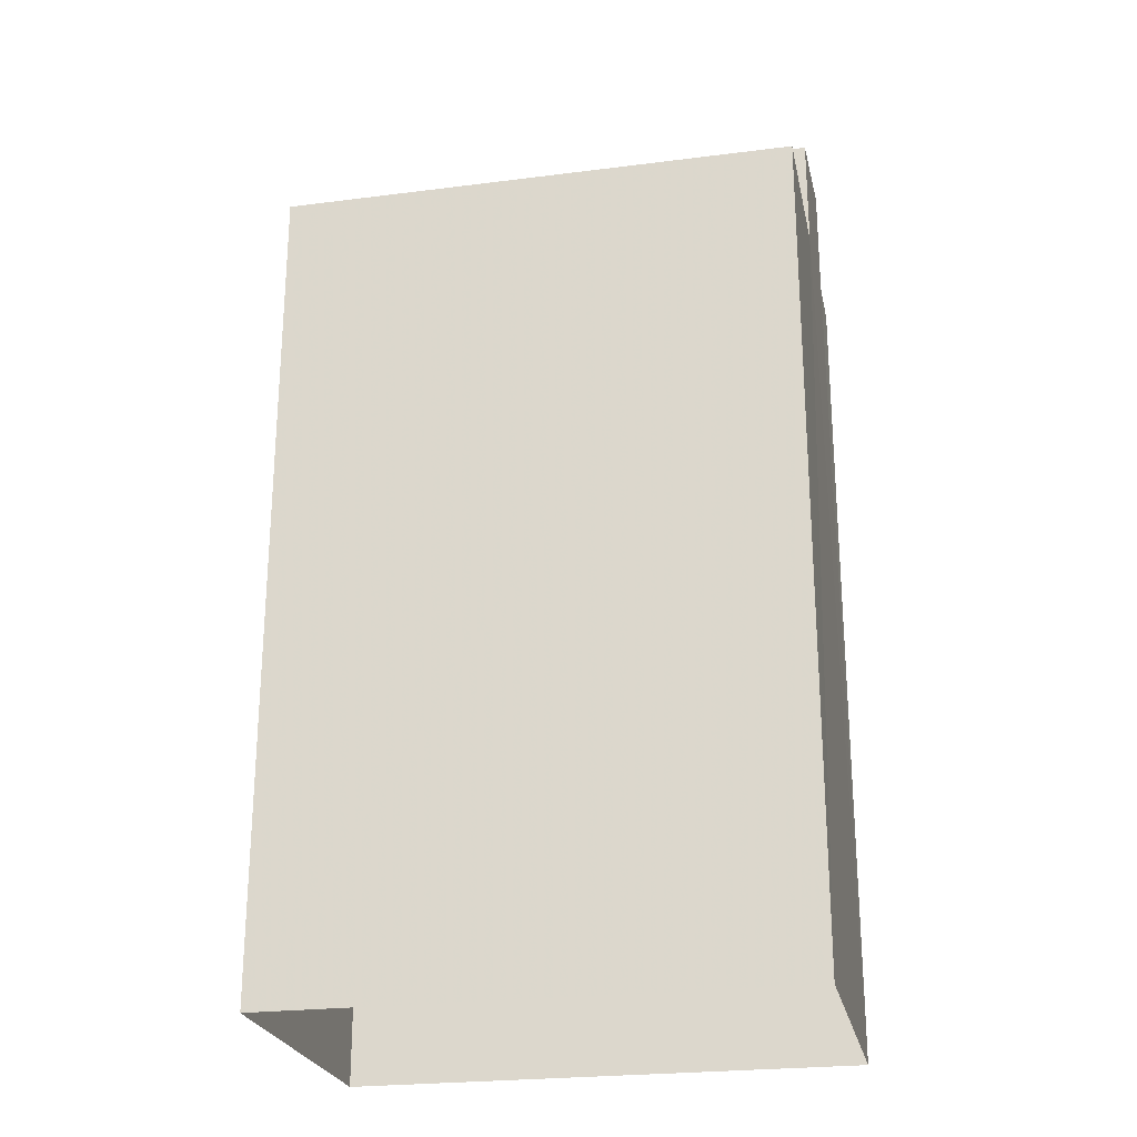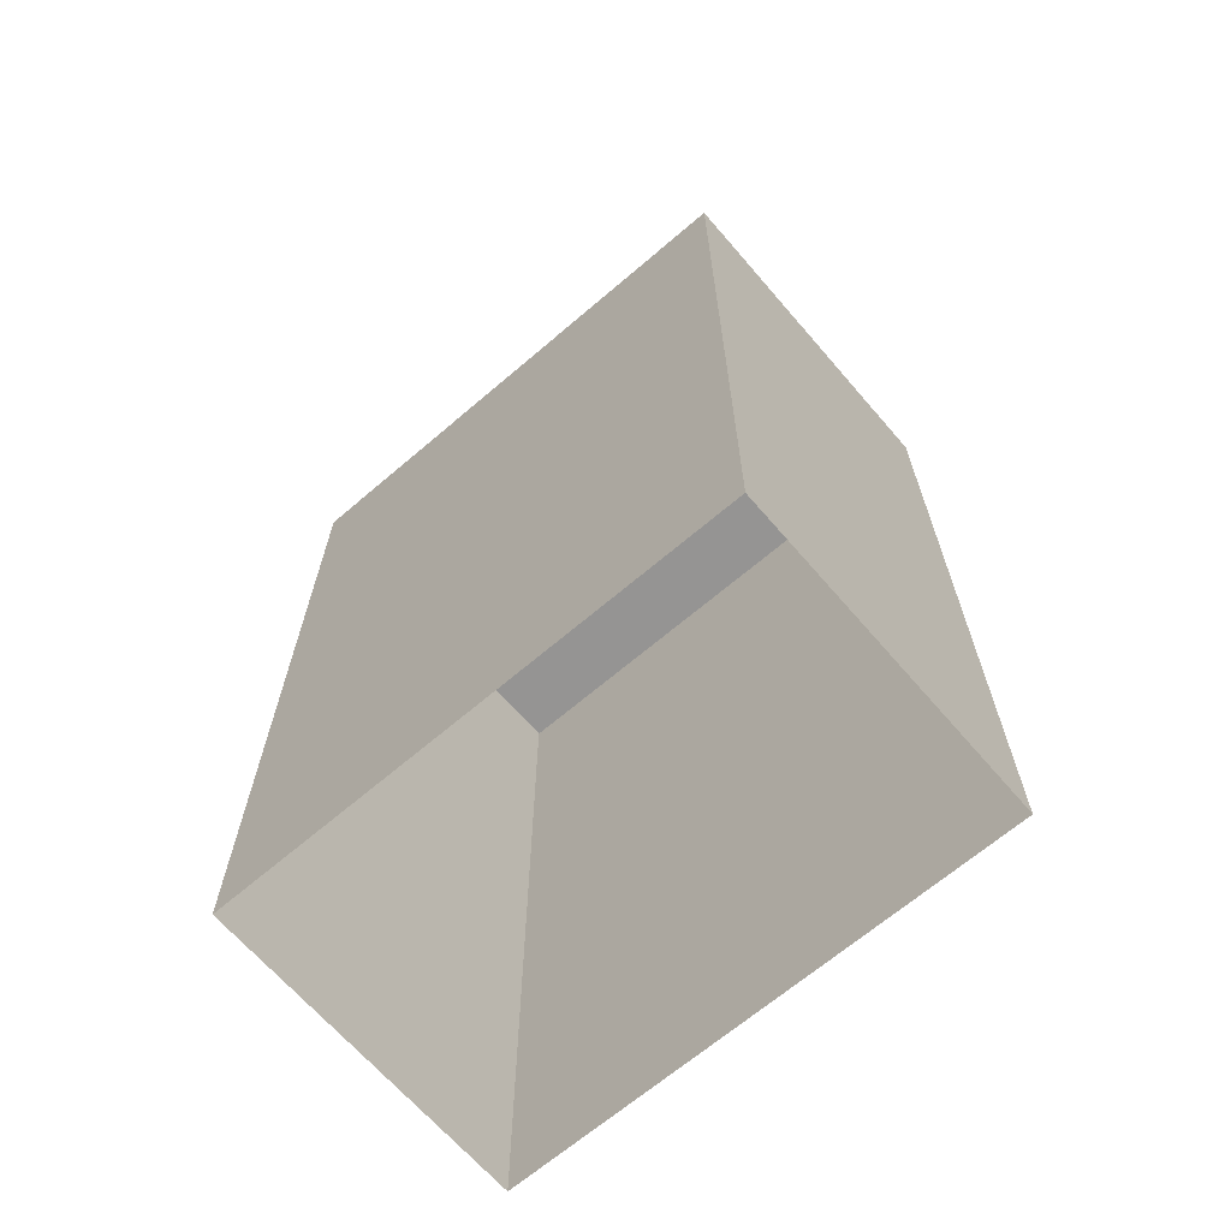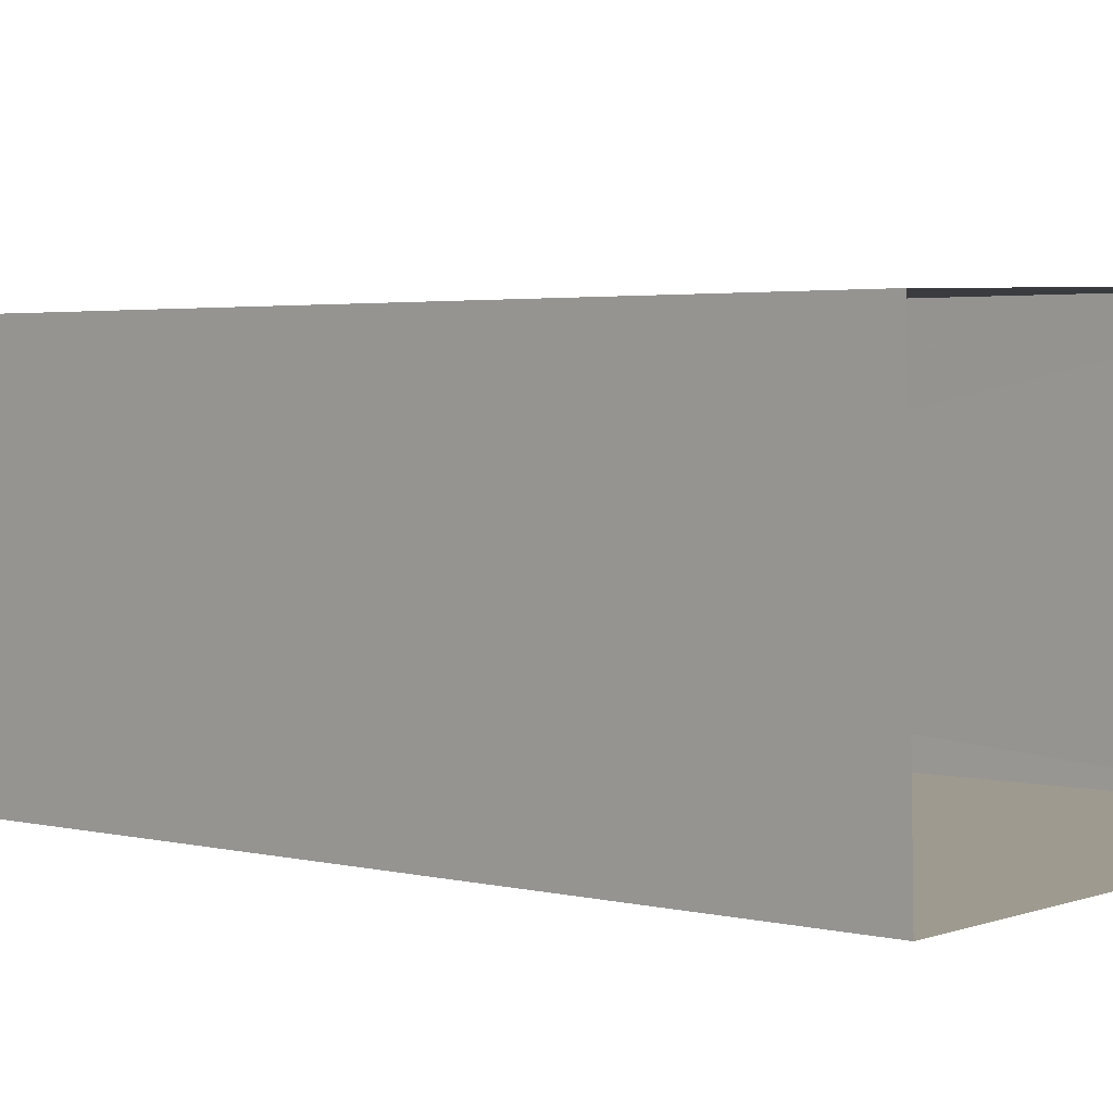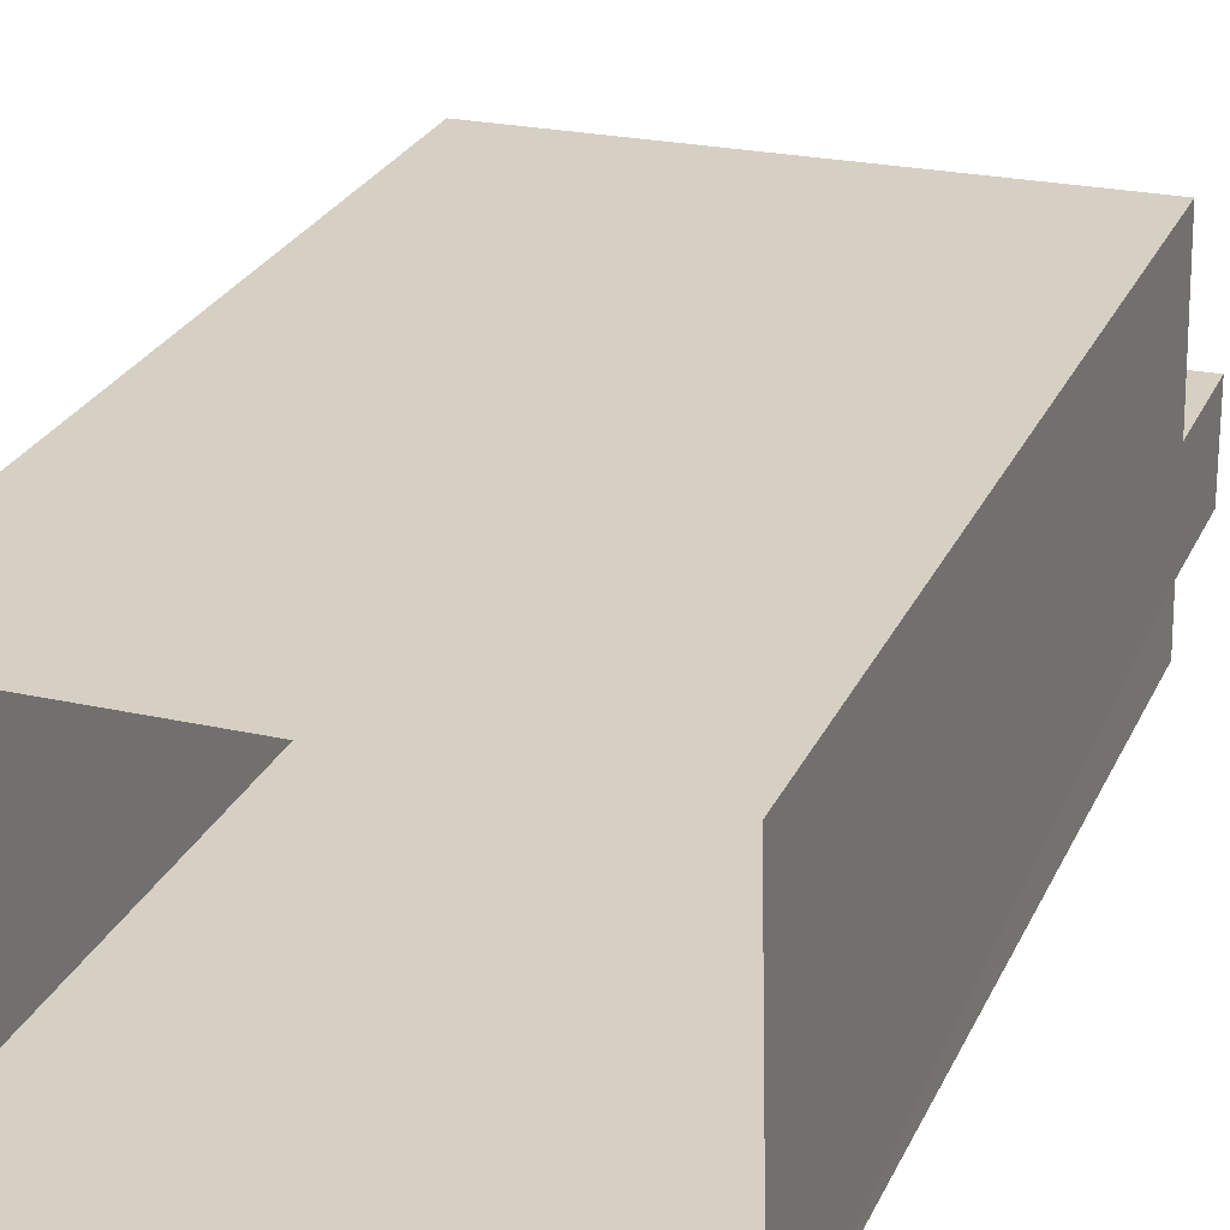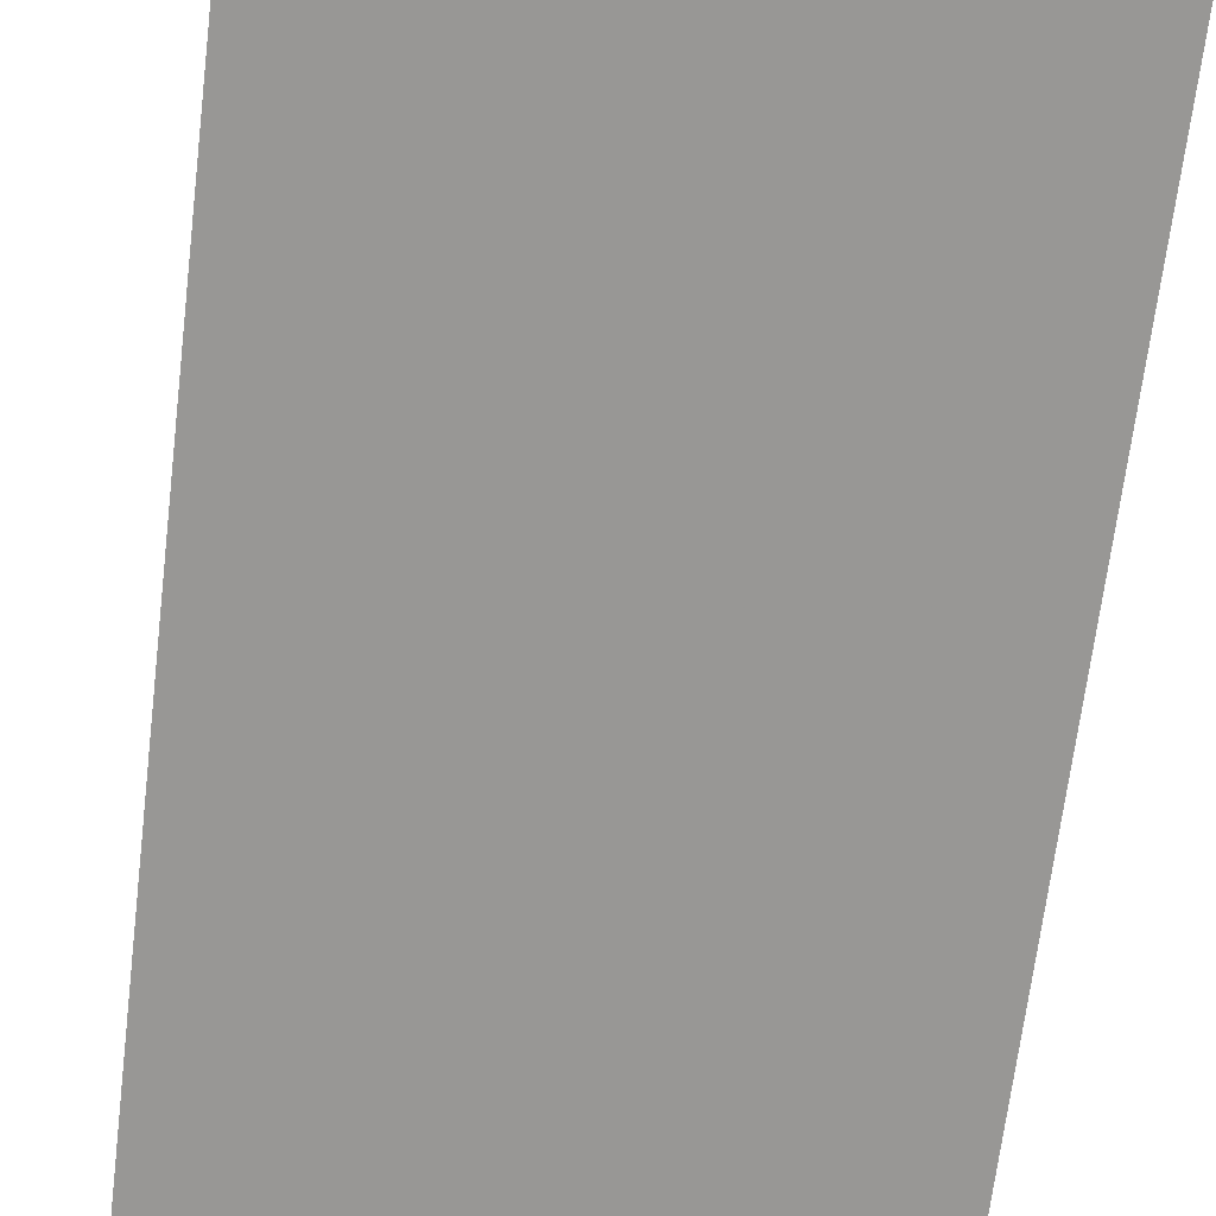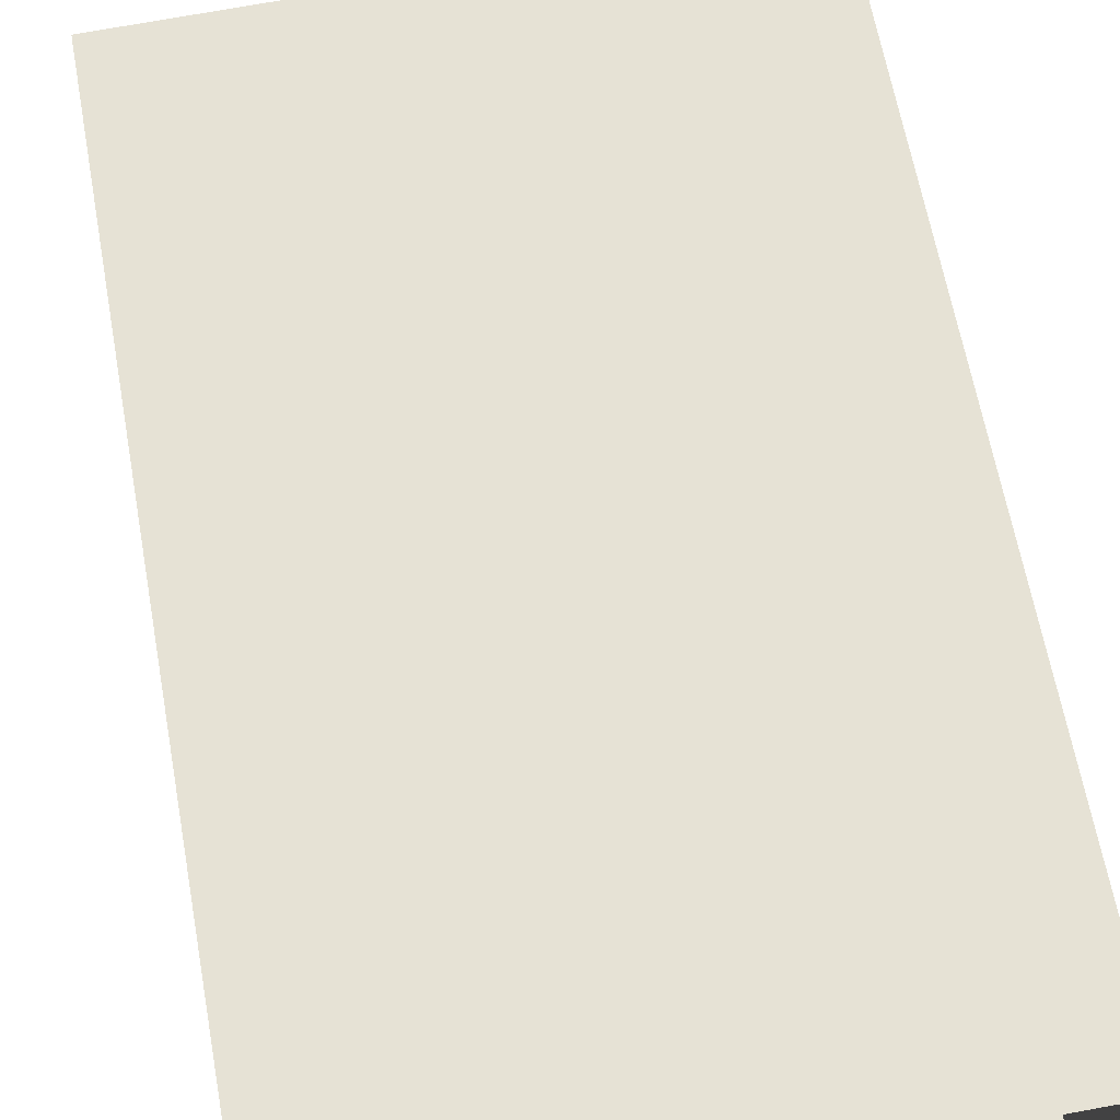
<metadata>
{"format":"obj","ext":"obj","renderer":"f3d","projection":"perspective","resolution":1024,"background":"white","views":[{"elev":-24.4,"azim":-169.8,"up":"+Z"},{"elev":-67.0,"azim":39.1,"up":"+Z"},{"elev":2.7,"azim":132.3,"up":"+Y"},{"elev":27.4,"azim":-158.7,"up":"+Y"},{"elev":-68.2,"azim":173.0,"up":"+Y"},{"elev":62.8,"azim":169.7,"up":"+Y"}]}
</metadata>
<code>
v -3.72e+05 -1.053e+05 25.87
v -3.72e+05 -1.053e+05 25.87
v -3.72e+05 -1.053e+05 25.87
v -3.72e+05 -1.053e+05 25.87
v -3.72e+05 -1.053e+05 36.93
v -3.72e+05 -1.053e+05 36.93
v -3.72e+05 -1.053e+05 36.93
v -3.72e+05 -1.053e+05 36.93
v -3.72e+05 -1.053e+05 36.93
v -3.72e+05 -1.053e+05 36.93
v -3.72e+05 -1.053e+05 36.93
v -3.72e+05 -1.053e+05 36.93
v -3.72e+05 -1.053e+05 38.47
v -3.72e+05 -1.053e+05 38.47
v -3.72e+05 -1.053e+05 38.47
v -3.72e+05 -1.053e+05 38.47
f 1 2 3
f 4 1 3
f 5 6 7
f 6 5 8
f 9 10 11
f 12 9 11
f 10 8 5
f 10 5 11
f 13 14 15
f 16 13 15
f 10 4 3
f 10 9 4
f 1 4 7
f 1 7 6
f 4 9 12
f 16 7 13
f 7 12 13
f 4 12 7
f 6 2 1
f 6 8 2
f 10 3 2
f 8 10 2
f 5 16 15
f 5 7 16
f 11 14 13
f 12 11 13
f 5 15 14
f 11 5 14

</code>
